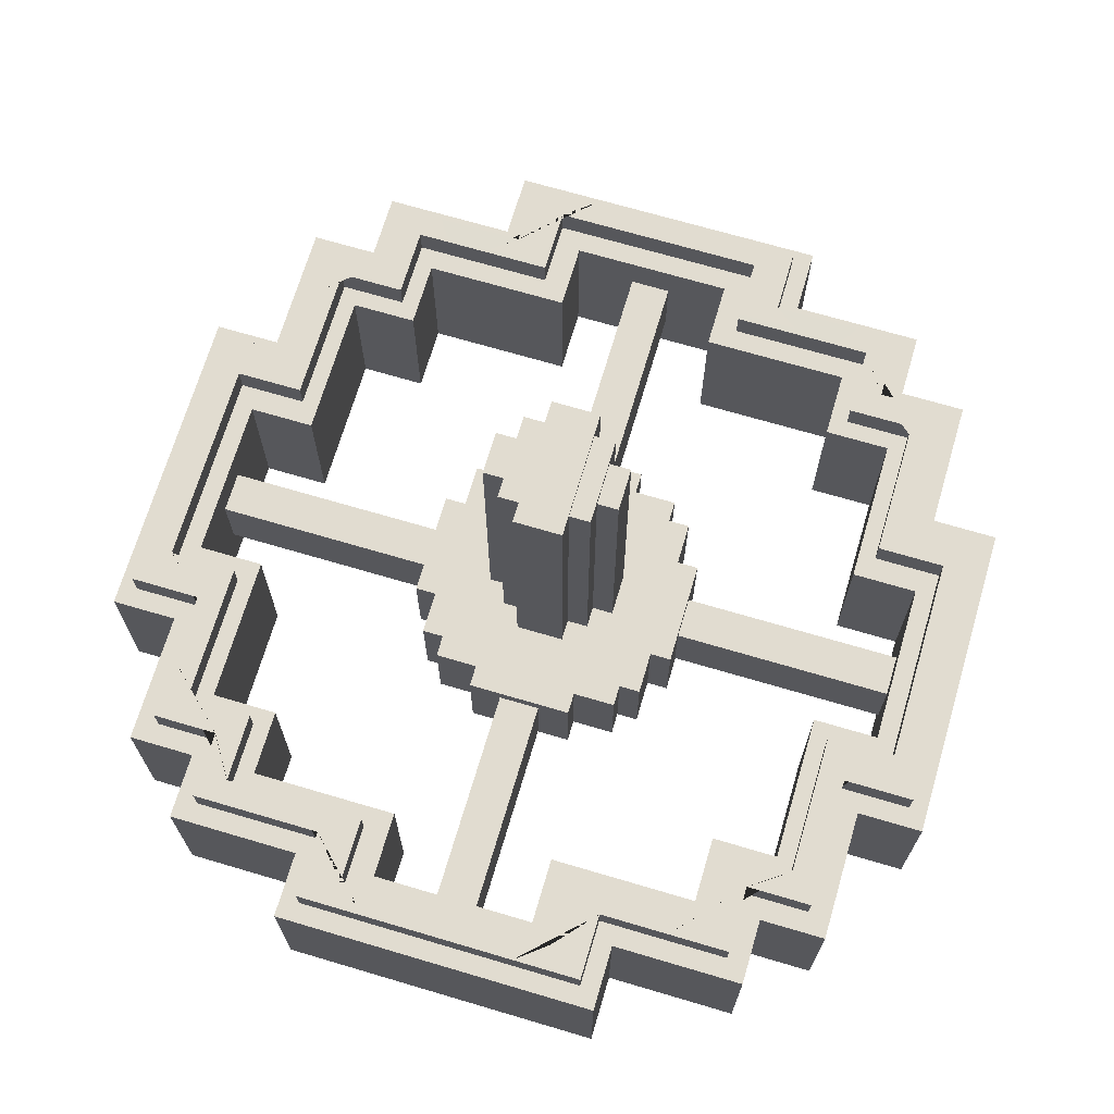
<metadata>
{"format":"obj","ext":"obj","renderer":"f3d","projection":"perspective","resolution":1024,"background":"white","views":[{"elev":69.4,"azim":-163.5,"up":"+Z"}]}
</metadata>
<code>
v 0.611 0.3407 0.7146
v 0.6147 0.3475 0.7146
v 0.6009 0.3337 0.7146
v 0.6076 0.3372 0.7146
v 0.611 0.3475 0.7146
v 0.6009 0.3372 0.7146
v 0.6025 0.3385 0.7146
v 0.6097 0.3458 0.7146
v 0.6076 0.3407 0.7146
v 0.5757 0.3407 0.7146
v 0.572 0.3475 0.7146
v 0.5757 0.3475 0.7146
v 0.5858 0.3337 0.7146
v 0.5791 0.3372 0.7146
v 0.5858 0.3372 0.7146
v 0.5842 0.3385 0.7146
v 0.577 0.3458 0.7146
v 0.5791 0.3407 0.7146
v 0.611 0.3693 0.7146
v 0.6147 0.3625 0.7146
v 0.6009 0.3763 0.7146
v 0.6076 0.3728 0.7146
v 0.611 0.3625 0.7146
v 0.6009 0.3728 0.7146
v 0.6025 0.3715 0.7146
v 0.6097 0.3642 0.7146
v 0.6076 0.3693 0.7146
v 0.5757 0.3693 0.7146
v 0.572 0.3625 0.7146
v 0.5858 0.3763 0.7146
v 0.5791 0.3728 0.7146
v 0.5757 0.3625 0.7146
v 0.5858 0.3728 0.7146
v 0.5842 0.3715 0.7146
v 0.577 0.3642 0.7146
v 0.5791 0.3693 0.7146
v 0.6097 0.3421 0.7146
v 0.611 0.3439 0.7146
v 0.6044 0.3372 0.7146
v 0.6062 0.3385 0.7146
v 0.6062 0.3421 0.7146
v 0.6062 0.3715 0.7146
v 0.6044 0.3728 0.7146
v 0.6062 0.3679 0.7146
v 0.6097 0.3679 0.7146
v 0.611 0.3661 0.7146
v 0.5805 0.3715 0.7146
v 0.5823 0.3728 0.7146
v 0.5805 0.3679 0.7146
v 0.577 0.3679 0.7146
v 0.5757 0.3661 0.7146
v 0.5805 0.3385 0.7146
v 0.5823 0.3372 0.7146
v 0.5805 0.3421 0.7146
v 0.577 0.3421 0.7146
v 0.5757 0.3439 0.7146
v 0.6147 0.355 0.7146
v 0.6132 0.355 0.7146
v 0.6147 0.359 0.7146
v 0.6132 0.3605 0.7146
v 0.6097 0.3605 0.7146
v 0.6147 0.351 0.7146
v 0.6132 0.3495 0.7146
v 0.6097 0.3495 0.7146
v 0.5934 0.375 0.7146
v 0.5934 0.3763 0.7146
v 0.5989 0.3715 0.7146
v 0.5989 0.375 0.7146
v 0.5973 0.3763 0.7146
v 0.5878 0.3715 0.7146
v 0.5878 0.375 0.7146
v 0.5894 0.3763 0.7146
v 0.5735 0.355 0.7146
v 0.572 0.355 0.7146
v 0.577 0.3605 0.7146
v 0.5735 0.3605 0.7146
v 0.572 0.359 0.7146
v 0.577 0.3495 0.7146
v 0.5735 0.3495 0.7146
v 0.572 0.351 0.7146
v 0.5934 0.335 0.7146
v 0.5934 0.3337 0.7146
v 0.5989 0.3385 0.7146
v 0.5989 0.335 0.7146
v 0.5973 0.3337 0.7146
v 0.5878 0.3385 0.7146
v 0.5878 0.335 0.7146
v 0.5894 0.3337 0.7146
v 0.5878 0.335 0.7029
v 0.5894 0.3337 0.7029
v 0.5858 0.3337 0.7029
v 0.5858 0.3372 0.7029
v 0.5878 0.3385 0.7029
v 0.5842 0.3385 0.7029
v 0.6132 0.3605 0.7029
v 0.6097 0.3605 0.7029
v 0.6097 0.3642 0.7029
v 0.611 0.3625 0.7029
v 0.6062 0.3421 0.7029
v 0.6097 0.3421 0.7029
v 0.6076 0.3407 0.7029
v 0.6062 0.3385 0.7029
v 0.6076 0.3372 0.7029
v 0.6044 0.3372 0.7029
v 0.611 0.3439 0.7029
v 0.611 0.3407 0.7029
v 0.6147 0.3625 0.7029
v 0.6147 0.359 0.7029
v 0.5805 0.3385 0.7029
v 0.5823 0.3372 0.7029
v 0.5791 0.3372 0.7029
v 0.5791 0.3407 0.7029
v 0.577 0.3421 0.7029
v 0.577 0.3458 0.7029
v 0.5757 0.3439 0.7029
v 0.5757 0.3475 0.7029
v 0.6062 0.3715 0.7029
v 0.6044 0.3728 0.7029
v 0.6076 0.3728 0.7029
v 0.6076 0.3693 0.7029
v 0.6097 0.3679 0.7029
v 0.611 0.3661 0.7029
v 0.572 0.3625 0.7029
v 0.572 0.359 0.7029
v 0.5757 0.3625 0.7029
v 0.5735 0.3605 0.7029
v 0.577 0.3642 0.7029
v 0.577 0.3605 0.7029
v 0.5989 0.375 0.7029
v 0.6009 0.3728 0.7029
v 0.5973 0.3763 0.7029
v 0.6009 0.3763 0.7029
v 0.5989 0.3715 0.7029
v 0.6025 0.3715 0.7029
v 0.5842 0.3715 0.7029
v 0.5858 0.3728 0.7029
v 0.5805 0.3715 0.7029
v 0.5823 0.3728 0.7029
v 0.577 0.3679 0.7029
v 0.5757 0.3661 0.7029
v 0.5757 0.3693 0.7029
v 0.5791 0.3693 0.7029
v 0.6097 0.3458 0.7029
v 0.611 0.3475 0.7029
v 0.6025 0.3385 0.7029
v 0.6009 0.3372 0.7029
v 0.6062 0.3679 0.7029
v 0.611 0.3693 0.7029
v 0.5805 0.3679 0.7029
v 0.5791 0.3728 0.7029
v 0.5805 0.3421 0.7029
v 0.5757 0.3407 0.7029
v 0.6147 0.355 0.7029
v 0.6132 0.355 0.7029
v 0.6147 0.351 0.7029
v 0.6132 0.3495 0.7029
v 0.6147 0.3475 0.7029
v 0.6097 0.3495 0.7029
v 0.5934 0.375 0.7029
v 0.5934 0.3763 0.7029
v 0.5878 0.375 0.7029
v 0.5894 0.3763 0.7029
v 0.5878 0.3715 0.7029
v 0.5858 0.3763 0.7029
v 0.572 0.355 0.7029
v 0.572 0.351 0.7029
v 0.5735 0.355 0.7029
v 0.5735 0.3495 0.7029
v 0.577 0.3495 0.7029
v 0.572 0.3475 0.7029
v 0.5989 0.335 0.7029
v 0.5973 0.3337 0.7029
v 0.5934 0.3337 0.7029
v 0.5934 0.335 0.7029
v 0.5989 0.3385 0.7029
v 0.6009 0.3337 0.7029
v 0.6122 0.3396 0.713
v 0.6156 0.3465 0.713
v 0.6019 0.3327 0.713
v 0.6088 0.3362 0.713
v 0.6122 0.3465 0.713
v 0.6019 0.3362 0.713
v 0.6019 0.3396 0.713
v 0.6088 0.3465 0.713
v 0.6088 0.3396 0.713
v 0.5745 0.3396 0.713
v 0.5711 0.3465 0.713
v 0.5745 0.3465 0.713
v 0.5848 0.3327 0.713
v 0.578 0.3362 0.713
v 0.5848 0.3362 0.713
v 0.5848 0.3396 0.713
v 0.578 0.3465 0.713
v 0.578 0.3396 0.713
v 0.6122 0.3704 0.713
v 0.6156 0.3635 0.713
v 0.6019 0.3773 0.713
v 0.6088 0.3738 0.713
v 0.6122 0.3635 0.713
v 0.6019 0.3738 0.713
v 0.6019 0.3704 0.713
v 0.6088 0.3635 0.713
v 0.6088 0.3704 0.713
v 0.5745 0.3704 0.713
v 0.5711 0.3635 0.713
v 0.5848 0.3773 0.713
v 0.578 0.3738 0.713
v 0.5745 0.3635 0.713
v 0.5848 0.3738 0.713
v 0.5848 0.3704 0.713
v 0.578 0.3635 0.713
v 0.578 0.3704 0.713
v 0.6088 0.343 0.713
v 0.6122 0.343 0.713
v 0.6053 0.3362 0.713
v 0.6053 0.3396 0.713
v 0.6053 0.343 0.713
v 0.6053 0.3704 0.713
v 0.6053 0.3738 0.713
v 0.6053 0.367 0.713
v 0.6088 0.367 0.713
v 0.6122 0.367 0.713
v 0.5814 0.3704 0.713
v 0.5814 0.3738 0.713
v 0.5814 0.367 0.713
v 0.578 0.367 0.713
v 0.5745 0.367 0.713
v 0.5814 0.3396 0.713
v 0.5814 0.3362 0.713
v 0.5814 0.343 0.713
v 0.578 0.343 0.713
v 0.5745 0.343 0.713
v 0.6156 0.355 0.713
v 0.6122 0.355 0.713
v 0.6156 0.3593 0.713
v 0.6122 0.3593 0.713
v 0.6088 0.3593 0.713
v 0.6156 0.3507 0.713
v 0.6122 0.3507 0.713
v 0.6088 0.3507 0.713
v 0.5934 0.3738 0.713
v 0.5934 0.3773 0.713
v 0.5976 0.3704 0.713
v 0.5976 0.3738 0.713
v 0.5976 0.3773 0.713
v 0.5891 0.3704 0.713
v 0.5891 0.3738 0.713
v 0.5891 0.3773 0.713
v 0.5745 0.355 0.713
v 0.5711 0.355 0.713
v 0.578 0.3593 0.713
v 0.5745 0.3593 0.713
v 0.5711 0.3593 0.713
v 0.578 0.3507 0.713
v 0.5745 0.3507 0.713
v 0.5711 0.3507 0.713
v 0.5934 0.3362 0.713
v 0.5934 0.3327 0.713
v 0.5976 0.3396 0.713
v 0.5976 0.3362 0.713
v 0.5976 0.3327 0.713
v 0.5891 0.3396 0.713
v 0.5891 0.3362 0.713
v 0.5891 0.3327 0.713
v 0.5891 0.3362 0.7046
v 0.5891 0.3327 0.7046
v 0.5848 0.3327 0.7046
v 0.5848 0.3362 0.7046
v 0.5891 0.3396 0.7046
v 0.5848 0.3396 0.7046
v 0.6122 0.3593 0.7046
v 0.6088 0.3593 0.7046
v 0.6088 0.3635 0.7046
v 0.6122 0.3635 0.7046
v 0.6053 0.343 0.7046
v 0.6088 0.343 0.7046
v 0.6088 0.3396 0.7046
v 0.6053 0.3396 0.7046
v 0.6088 0.3362 0.7046
v 0.6053 0.3362 0.7046
v 0.6122 0.343 0.7046
v 0.6122 0.3396 0.7046
v 0.6156 0.3635 0.7046
v 0.6156 0.3593 0.7046
v 0.5814 0.3396 0.7046
v 0.5814 0.3362 0.7046
v 0.578 0.3362 0.7046
v 0.578 0.3396 0.7046
v 0.578 0.343 0.7046
v 0.578 0.3465 0.7046
v 0.5745 0.343 0.7046
v 0.5745 0.3465 0.7046
v 0.6053 0.3704 0.7046
v 0.6053 0.3738 0.7046
v 0.6088 0.3738 0.7046
v 0.6088 0.3704 0.7046
v 0.6088 0.367 0.7046
v 0.6122 0.367 0.7046
v 0.5711 0.3635 0.7046
v 0.5711 0.3593 0.7046
v 0.5745 0.3635 0.7046
v 0.5745 0.3593 0.7046
v 0.578 0.3635 0.7046
v 0.578 0.3593 0.7046
v 0.5976 0.3738 0.7046
v 0.6019 0.3738 0.7046
v 0.5976 0.3773 0.7046
v 0.6019 0.3773 0.7046
v 0.5976 0.3704 0.7046
v 0.6019 0.3704 0.7046
v 0.5848 0.3704 0.7046
v 0.5848 0.3738 0.7046
v 0.5814 0.3704 0.7046
v 0.5814 0.3738 0.7046
v 0.578 0.367 0.7046
v 0.5745 0.367 0.7046
v 0.5745 0.3704 0.7046
v 0.578 0.3704 0.7046
v 0.6088 0.3465 0.7046
v 0.6122 0.3465 0.7046
v 0.6019 0.3396 0.7046
v 0.6019 0.3362 0.7046
v 0.6053 0.367 0.7046
v 0.6122 0.3704 0.7046
v 0.5814 0.367 0.7046
v 0.578 0.3738 0.7046
v 0.5814 0.343 0.7046
v 0.5745 0.3396 0.7046
v 0.6156 0.355 0.7046
v 0.6122 0.355 0.7046
v 0.6156 0.3507 0.7046
v 0.6122 0.3507 0.7046
v 0.6156 0.3465 0.7046
v 0.6088 0.3507 0.7046
v 0.5934 0.3738 0.7046
v 0.5934 0.3773 0.7046
v 0.5891 0.3738 0.7046
v 0.5891 0.3773 0.7046
v 0.5891 0.3704 0.7046
v 0.5848 0.3773 0.7046
v 0.5711 0.355 0.7046
v 0.5711 0.3507 0.7046
v 0.5745 0.355 0.7046
v 0.5745 0.3507 0.7046
v 0.578 0.3507 0.7046
v 0.5711 0.3465 0.7046
v 0.5976 0.3362 0.7046
v 0.5976 0.3327 0.7046
v 0.5934 0.3327 0.7046
v 0.5934 0.3362 0.7046
v 0.5976 0.3396 0.7046
v 0.6019 0.3327 0.7046
v 0.591 0.3528 0.7026
v 0.5957 0.3528 0.7026
v 0.591 0.3528 0.7271
v 0.5957 0.3528 0.7271
v 0.591 0.3572 0.7271
v 0.5957 0.3572 0.7271
v 0.591 0.3572 0.7026
v 0.5957 0.3572 0.7026
v 0.5899 0.3561 0.7027
v 0.5968 0.3561 0.7027
v 0.5899 0.3539 0.7027
v 0.5968 0.3539 0.7027
v 0.5899 0.3539 0.7268
v 0.5968 0.3539 0.7268
v 0.5899 0.3561 0.7268
v 0.5968 0.3561 0.7268
v 0.5921 0.3583 0.7027
v 0.5946 0.3583 0.7027
v 0.5921 0.3517 0.7027
v 0.5946 0.3517 0.7027
v 0.5921 0.3517 0.7272
v 0.5946 0.3517 0.7272
v 0.5921 0.3583 0.7272
v 0.5946 0.3583 0.7272
v 0.5743 0.3539 0.711
v 0.5743 0.3539 0.7071
v 0.6124 0.3539 0.711
v 0.6124 0.3539 0.7071
v 0.6124 0.3561 0.711
v 0.6124 0.3561 0.7071
v 0.5743 0.3561 0.711
v 0.5743 0.3561 0.7071
v 0.5944 0.336 0.711
v 0.5944 0.336 0.7071
v 0.5944 0.374 0.711
v 0.5944 0.374 0.7071
v 0.5923 0.374 0.711
v 0.5923 0.374 0.7071
v 0.5923 0.336 0.711
v 0.5923 0.336 0.7071
v 0.5994 0.35 0.7117
v 0.6005 0.3523 0.7117
v 0.5961 0.3478 0.7117
v 0.5983 0.3489 0.7117
v 0.5961 0.3523 0.7117
v 0.5994 0.3523 0.7117
v 0.5961 0.3489 0.7117
v 0.5961 0.35 0.7117
v 0.5983 0.3523 0.7117
v 0.5983 0.35 0.7117
v 0.5873 0.35 0.7117
v 0.5862 0.3523 0.7117
v 0.5873 0.3523 0.7117
v 0.5906 0.3478 0.7117
v 0.5884 0.3489 0.7117
v 0.5906 0.3523 0.7117
v 0.5906 0.3489 0.7117
v 0.5906 0.35 0.7117
v 0.5884 0.3523 0.7117
v 0.5884 0.35 0.7117
v 0.5994 0.36 0.7117
v 0.6005 0.3577 0.7117
v 0.5961 0.3622 0.7117
v 0.5983 0.3611 0.7117
v 0.5961 0.3577 0.7117
v 0.5994 0.3577 0.7117
v 0.5961 0.3611 0.7117
v 0.5961 0.36 0.7117
v 0.5983 0.3577 0.7117
v 0.5983 0.36 0.7117
v 0.5873 0.36 0.7117
v 0.5862 0.3577 0.7117
v 0.5906 0.3622 0.7117
v 0.5884 0.3611 0.7117
v 0.5906 0.3577 0.7117
v 0.5873 0.3577 0.7117
v 0.5906 0.3611 0.7117
v 0.5906 0.36 0.7117
v 0.5884 0.3577 0.7117
v 0.5884 0.36 0.7117
v 0.5961 0.3478 0.7066
v 0.5961 0.3489 0.7066
v 0.5906 0.3478 0.7066
v 0.5906 0.3489 0.7066
v 0.5961 0.35 0.7066
v 0.5906 0.35 0.7066
v 0.5994 0.3523 0.7066
v 0.5983 0.3523 0.7066
v 0.5983 0.3577 0.7066
v 0.5994 0.3577 0.7066
v 0.5961 0.3523 0.7066
v 0.5961 0.3577 0.7066
v 0.5906 0.3523 0.7066
v 0.5983 0.35 0.7066
v 0.5983 0.3489 0.7066
v 0.5994 0.35 0.7066
v 0.6005 0.3577 0.7066
v 0.6005 0.3523 0.7066
v 0.5884 0.3489 0.7066
v 0.5884 0.35 0.7066
v 0.5884 0.3523 0.7066
v 0.5873 0.35 0.7066
v 0.5873 0.3523 0.7066
v 0.5961 0.36 0.7066
v 0.5961 0.3611 0.7066
v 0.5983 0.3611 0.7066
v 0.5983 0.36 0.7066
v 0.5994 0.36 0.7066
v 0.5906 0.3577 0.7066
v 0.5906 0.36 0.7066
v 0.5862 0.3577 0.7066
v 0.5862 0.3523 0.7066
v 0.5873 0.3577 0.7066
v 0.5884 0.3577 0.7066
v 0.5906 0.3611 0.7066
v 0.5906 0.3622 0.7066
v 0.5961 0.3622 0.7066
v 0.5884 0.36 0.7066
v 0.5884 0.3611 0.7066
v 0.5873 0.36 0.7066
f 89 90 91 92
f 93 89 92 94
f 95 96 97 98
f 99 100 101 102
f 102 101 103 104
f 101 100 105 106
f 98 107 108 95
f 109 110 111 112
f 114 113 115 116
f 117 118 119 120
f 98 97 121 122
f 124 123 125 126
f 126 125 127 128
f 130 129 131 132
f 134 133 129 130
f 136 135 137 138
f 139 140 141 142
f 105 100 143 144
f 145 102 104 146
f 134 130 118 117
f 121 147 117 120
f 122 121 120 148
f 137 149 139 142
f 138 137 142 150
f 127 125 140 139
f 94 92 110 109
f 113 151 109 112
f 115 113 112 152
f 154 153 155 156
f 95 108 153 154
f 156 155 157 144
f 144 143 158 156
f 160 159 161 162
f 131 129 159 160
f 163 135 136 161
f 162 161 136 164
f 166 165 167 168
f 165 124 126 167
f 116 168 169 114
f 170 166 168 116
f 171 172 173 174
f 145 146 171 175
f 146 176 172 171
f 174 173 90 89
f 87 15 13 88
f 86 16 15 87
f 60 23 26 61
f 41 40 9 37
f 40 39 4 9
f 9 1 38 37
f 23 60 59 20
f 52 18 14 53
f 17 12 56 55
f 42 27 22 43
f 23 46 45 26
f 77 76 32 29
f 76 75 35 32
f 24 21 69 68
f 25 24 68 67
f 33 48 47 34
f 50 36 28 51
f 38 5 8 37
f 7 6 39 40
f 25 42 43 24
f 45 27 42 44
f 46 19 27 45
f 47 36 50 49
f 48 31 36 47
f 35 50 51 32
f 16 52 53 15
f 55 18 52 54
f 56 10 18 55
f 58 63 62 57
f 60 58 57 59
f 63 5 2 62
f 5 63 64 8
f 66 72 71 65
f 69 66 65 68
f 70 71 33 34
f 72 30 33 71
f 80 79 73 74
f 74 73 76 77
f 12 17 78 79
f 11 12 79 80
f 84 81 82 85
f 7 83 84 6
f 6 84 85 3
f 81 87 88 82
f 88 13 91 90
f 13 15 92 91
f 86 87 89 93
f 16 86 93 94
f 60 61 96 95
f 61 26 97 96
f 41 37 100 99
f 40 41 99 102
f 9 4 103 101
f 4 39 104 103
f 38 1 106 105
f 1 9 101 106
f 23 20 107 98
f 20 59 108 107
f 53 14 111 110
f 14 18 112 111
f 17 55 113 114
f 56 12 116 115
f 43 22 119 118
f 22 27 120 119
f 26 45 121 97
f 46 23 98 122
f 77 29 123 124
f 29 32 125 123
f 35 75 128 127
f 75 76 126 128
f 69 21 132 131
f 21 24 130 132
f 25 67 133 134
f 67 68 129 133
f 34 47 137 135
f 48 33 136 138
f 51 28 141 140
f 28 36 142 141
f 37 8 143 100
f 5 38 105 144
f 7 40 102 145
f 39 6 146 104
f 24 43 118 130
f 42 25 134 117
f 45 44 147 121
f 44 42 117 147
f 27 19 148 120
f 19 46 122 148
f 47 49 149 137
f 49 50 139 149
f 36 31 150 142
f 31 48 138 150
f 32 51 140 125
f 50 35 127 139
f 15 53 110 92
f 52 16 94 109
f 55 54 151 113
f 54 52 109 151
f 18 10 152 112
f 10 56 115 152
f 57 62 155 153
f 63 58 154 156
f 59 57 153 108
f 58 60 95 154
f 62 2 157 155
f 2 5 144 157
f 8 64 158 143
f 64 63 156 158
f 65 71 161 159
f 72 66 160 162
f 68 65 159 129
f 66 69 131 160
f 70 34 135 163
f 71 70 163 161
f 33 30 164 136
f 30 72 162 164
f 80 74 165 166
f 73 79 168 167
f 74 77 124 165
f 76 73 167 126
f 79 78 169 168
f 78 17 114 169
f 11 80 166 170
f 12 11 170 116
f 85 82 173 172
f 81 84 171 174
f 84 83 175 171
f 83 7 145 175
f 6 3 176 146
f 3 85 172 176
f 82 88 90 173
f 87 81 174 89
f 265 266 267 268
f 269 265 268 270
f 271 272 273 274
f 275 276 277 278
f 278 277 279 280
f 277 276 281 282
f 274 283 284 271
f 285 286 287 288
f 290 289 291 292
f 293 294 295 296
f 274 273 297 298
f 300 299 301 302
f 302 301 303 304
f 306 305 307 308
f 310 309 305 306
f 312 311 313 314
f 315 316 317 318
f 281 276 319 320
f 321 278 280 322
f 310 306 294 293
f 297 323 293 296
f 298 297 296 324
f 313 325 315 318
f 314 313 318 326
f 303 301 316 315
f 270 268 286 285
f 289 327 285 288
f 291 289 288 328
f 330 329 331 332
f 271 284 329 330
f 332 331 333 320
f 320 319 334 332
f 336 335 337 338
f 307 305 335 336
f 339 311 312 337
f 338 337 312 340
f 342 341 343 344
f 341 300 302 343
f 292 344 345 290
f 346 342 344 292
f 347 348 349 350
f 321 322 347 351
f 322 352 348 347
f 350 349 266 265
f 263 191 189 264
f 262 192 191 263
f 236 199 202 237
f 217 216 185 213
f 216 215 180 185
f 185 177 214 213
f 199 236 235 196
f 228 194 190 229
f 193 188 232 231
f 218 203 198 219
f 199 222 221 202
f 253 252 208 205
f 252 251 211 208
f 200 197 245 244
f 201 200 244 243
f 209 224 223 210
f 226 212 204 227
f 214 181 184 213
f 183 182 215 216
f 201 218 219 200
f 221 203 218 220
f 222 195 203 221
f 223 212 226 225
f 224 207 212 223
f 211 226 227 208
f 192 228 229 191
f 231 194 228 230
f 232 186 194 231
f 234 239 238 233
f 236 234 233 235
f 239 181 178 238
f 181 239 240 184
f 242 248 247 241
f 245 242 241 244
f 246 247 209 210
f 248 206 209 247
f 256 255 249 250
f 250 249 252 253
f 188 193 254 255
f 187 188 255 256
f 260 257 258 261
f 183 259 260 182
f 182 260 261 179
f 257 263 264 258
f 264 189 267 266
f 189 191 268 267
f 262 263 265 269
f 192 262 269 270
f 236 237 272 271
f 237 202 273 272
f 217 213 276 275
f 216 217 275 278
f 185 180 279 277
f 180 215 280 279
f 214 177 282 281
f 177 185 277 282
f 199 196 283 274
f 196 235 284 283
f 229 190 287 286
f 190 194 288 287
f 193 231 289 290
f 232 188 292 291
f 219 198 295 294
f 198 203 296 295
f 202 221 297 273
f 222 199 274 298
f 253 205 299 300
f 205 208 301 299
f 211 251 304 303
f 251 252 302 304
f 245 197 308 307
f 197 200 306 308
f 201 243 309 310
f 243 244 305 309
f 210 223 313 311
f 224 209 312 314
f 227 204 317 316
f 204 212 318 317
f 213 184 319 276
f 181 214 281 320
f 183 216 278 321
f 215 182 322 280
f 200 219 294 306
f 218 201 310 293
f 221 220 323 297
f 220 218 293 323
f 203 195 324 296
f 195 222 298 324
f 223 225 325 313
f 225 226 315 325
f 212 207 326 318
f 207 224 314 326
f 208 227 316 301
f 226 211 303 315
f 191 229 286 268
f 228 192 270 285
f 231 230 327 289
f 230 228 285 327
f 194 186 328 288
f 186 232 291 328
f 233 238 331 329
f 239 234 330 332
f 235 233 329 284
f 234 236 271 330
f 238 178 333 331
f 178 181 320 333
f 184 240 334 319
f 240 239 332 334
f 241 247 337 335
f 248 242 336 338
f 244 241 335 305
f 242 245 307 336
f 246 210 311 339
f 247 246 339 337
f 209 206 340 312
f 206 248 338 340
f 256 250 341 342
f 249 255 344 343
f 250 253 300 341
f 252 249 343 302
f 255 254 345 344
f 254 193 290 345
f 187 256 342 346
f 188 187 346 292
f 261 258 349 348
f 257 260 347 350
f 260 259 351 347
f 259 183 321 351
f 182 179 352 322
f 179 261 348 352
f 258 264 266 349
f 263 257 350 265
f 353 354 356 355
f 355 356 358 357
f 357 358 360 359
f 359 360 354 353
f 354 360 358 356
f 359 353 355 357
f 361 362 364 363
f 363 364 366 365
f 365 366 368 367
f 367 368 362 361
f 362 368 366 364
f 367 361 363 365
f 369 370 372 371
f 371 372 374 373
f 373 374 376 375
f 375 376 370 369
f 370 376 374 372
f 375 369 371 373
f 377 378 380 379
f 379 380 382 381
f 381 382 384 383
f 383 384 378 377
f 378 384 382 380
f 383 377 379 381
f 385 386 388 387
f 387 388 390 389
f 389 390 392 391
f 391 392 386 385
f 386 392 390 388
f 391 385 387 389
f 434 433 435 436
f 437 434 436 438
f 439 440 441 442
f 440 443 444 441
f 443 437 438 445
f 443 440 446 437
f 437 446 447 434
f 446 440 439 448
f 442 449 450 439
f 438 436 451 452
f 445 438 452 453
f 453 452 454 455
f 456 457 458 459
f 441 444 456 459
f 442 441 459 460
f 445 461 444 443
f 444 461 462 456
f 464 463 465 455
f 455 465 466 453
f 457 467 468 469
f 456 462 467 457
f 453 466 461 445
f 462 461 466 470
f 467 462 470 471
f 466 465 472 470
f 399 409 406 395
f 400 410 409 399
f 398 418 421 401
f 401 421 417 397
f 397 408 410 400
f 397 400 402 401
f 400 399 396 402
f 402 393 398 401
f 418 398 394 414
f 410 412 407 409
f 408 411 412 410
f 411 405 403 412
f 420 422 416 419
f 421 422 420 417
f 418 413 422 421
f 408 397 417 427
f 417 420 430 427
f 404 405 428 424
f 405 411 431 428
f 419 415 425 429
f 420 419 429 430
f 411 408 427 431
f 430 432 431 427
f 429 426 432 430
f 431 432 423 428
f 399 395 433 434
f 395 406 435 433
f 406 409 436 435
f 402 396 447 446
f 396 399 434 447
f 398 393 448 439
f 393 402 446 448
f 418 414 449 442
f 414 394 450 449
f 394 398 439 450
f 409 407 451 436
f 407 412 452 451
f 412 403 454 452
f 403 405 455 454
f 419 416 458 457
f 416 422 459 458
f 422 413 460 459
f 413 418 442 460
f 404 424 463 464
f 424 428 465 463
f 405 404 464 455
f 429 425 468 467
f 425 415 469 468
f 415 419 457 469
f 432 426 471 470
f 426 429 467 471
f 428 423 472 465
f 423 432 470 472

</code>
